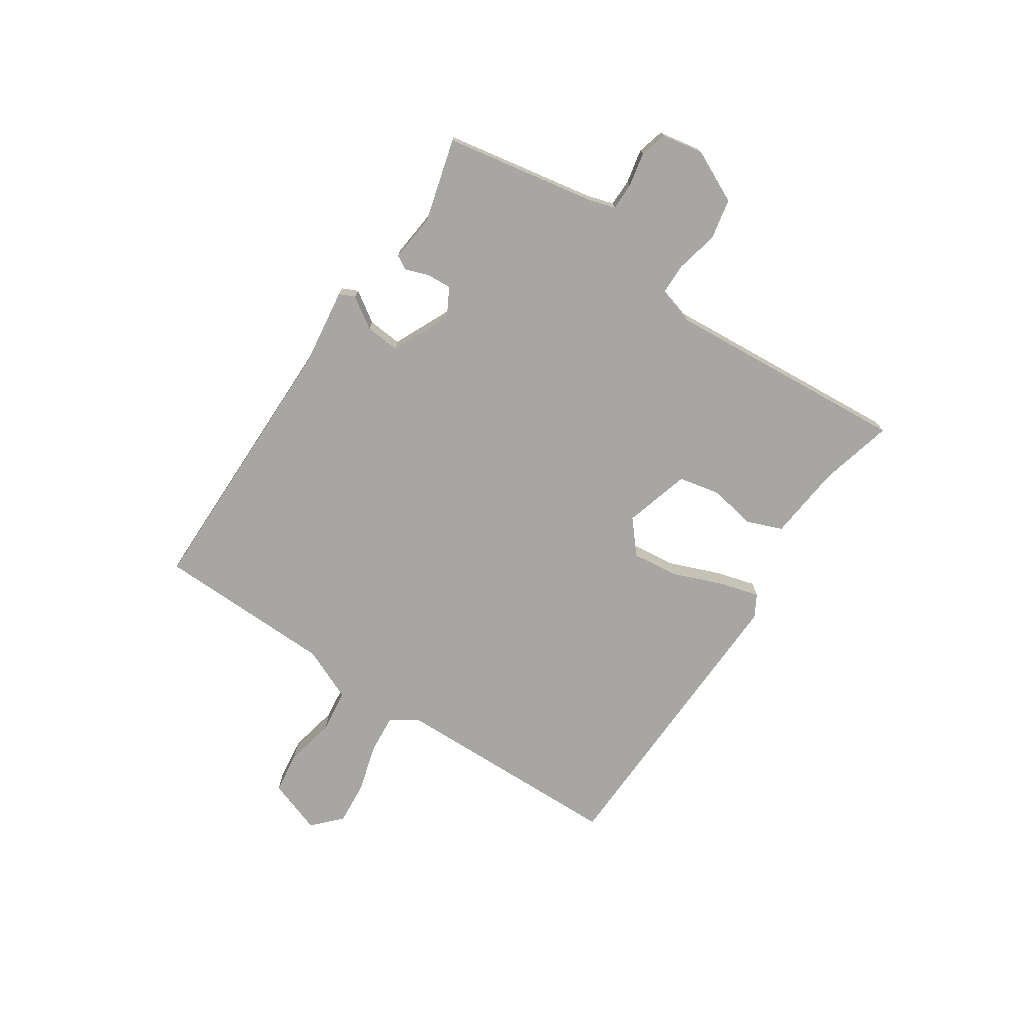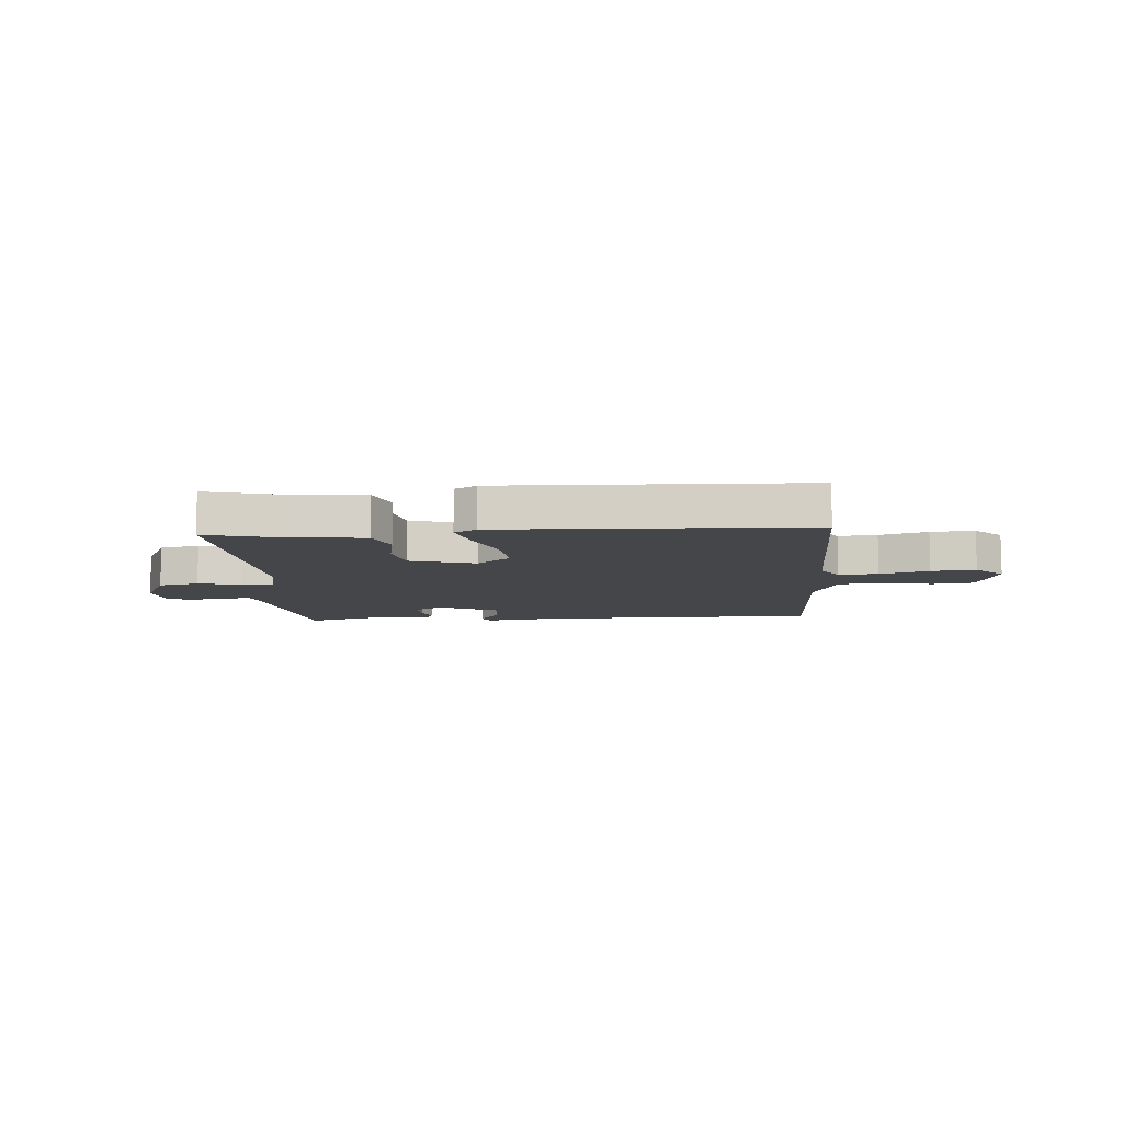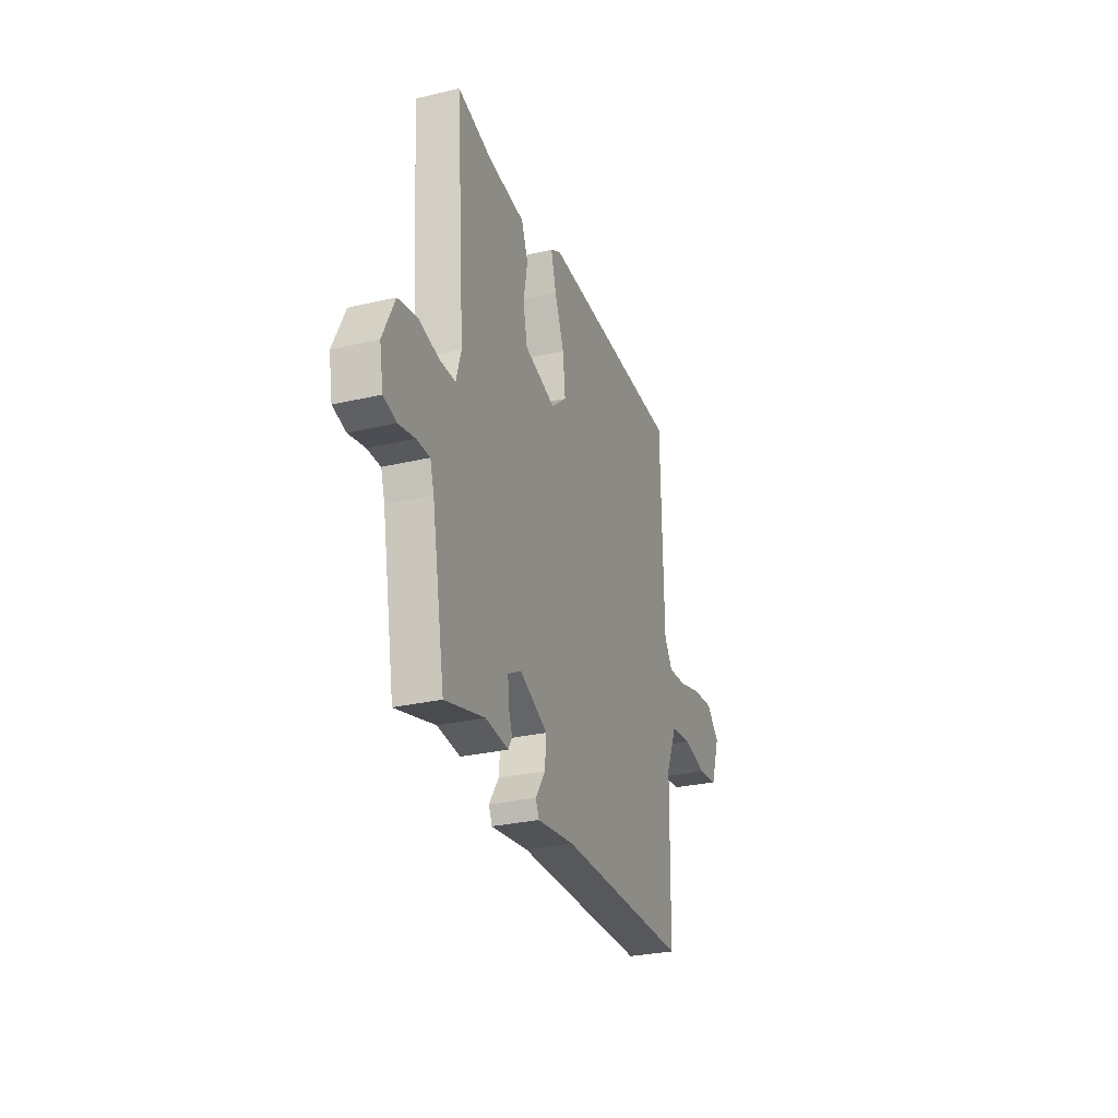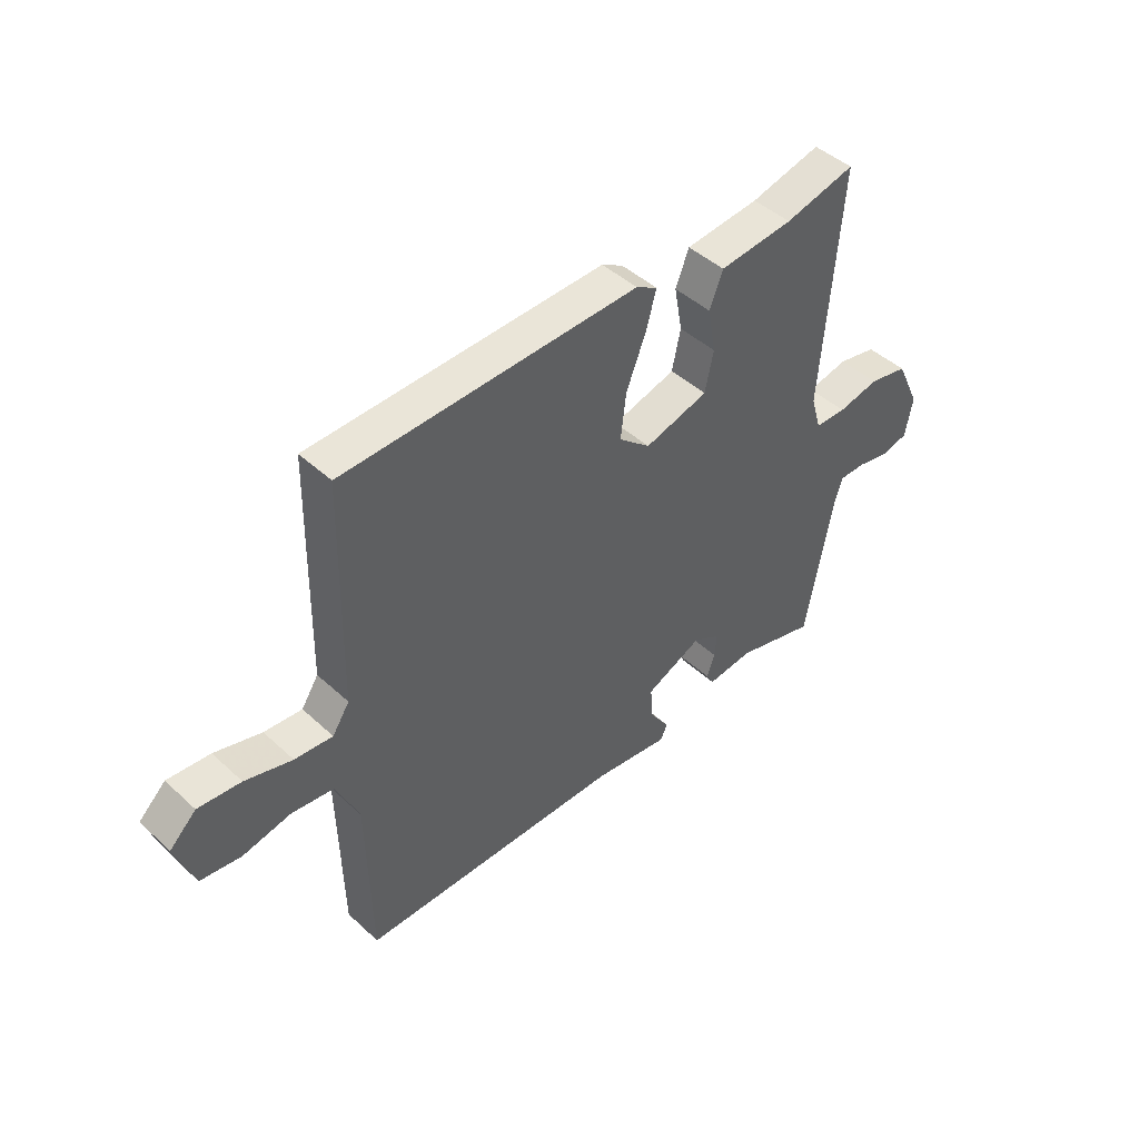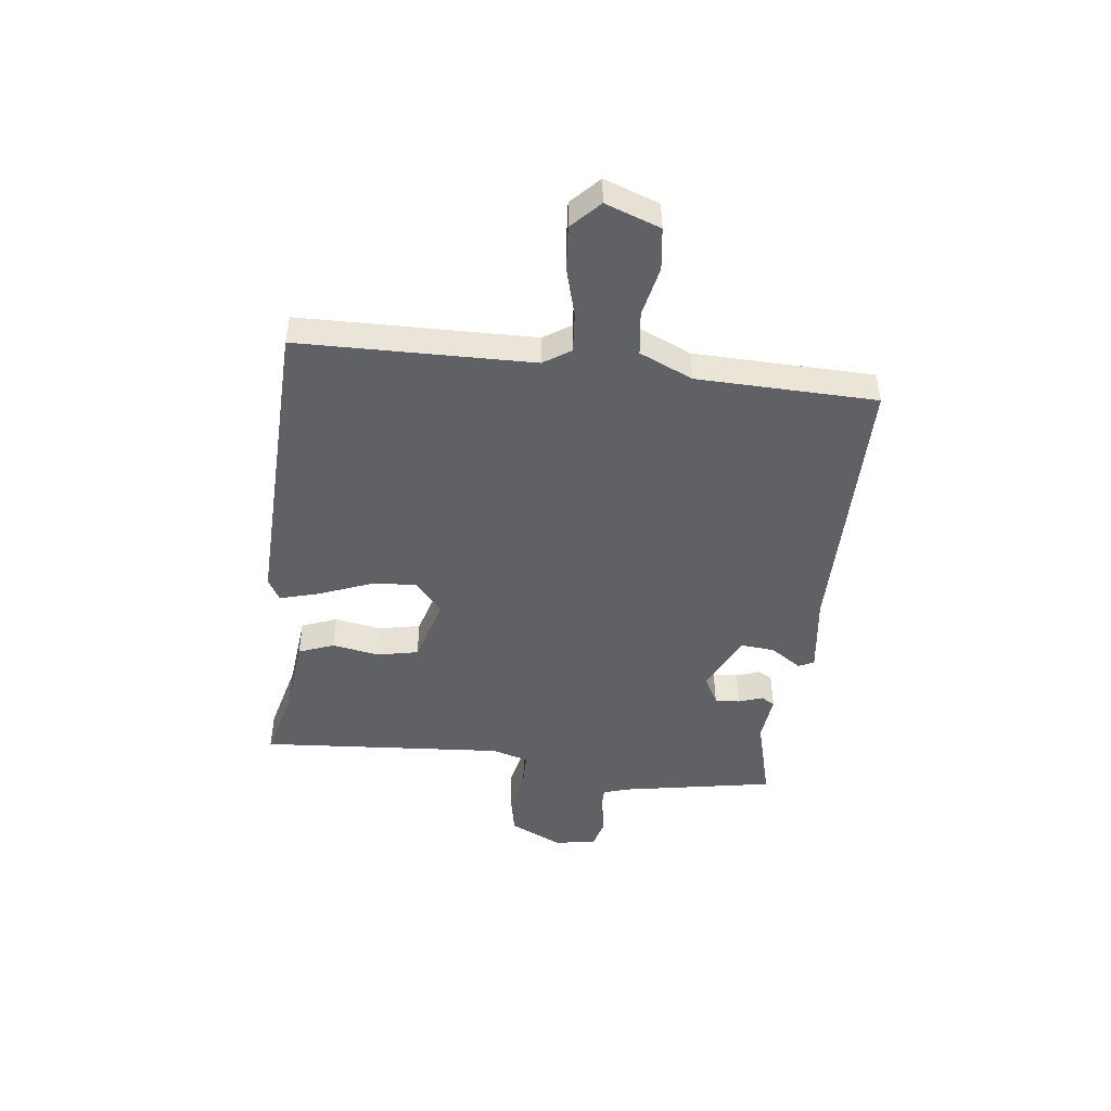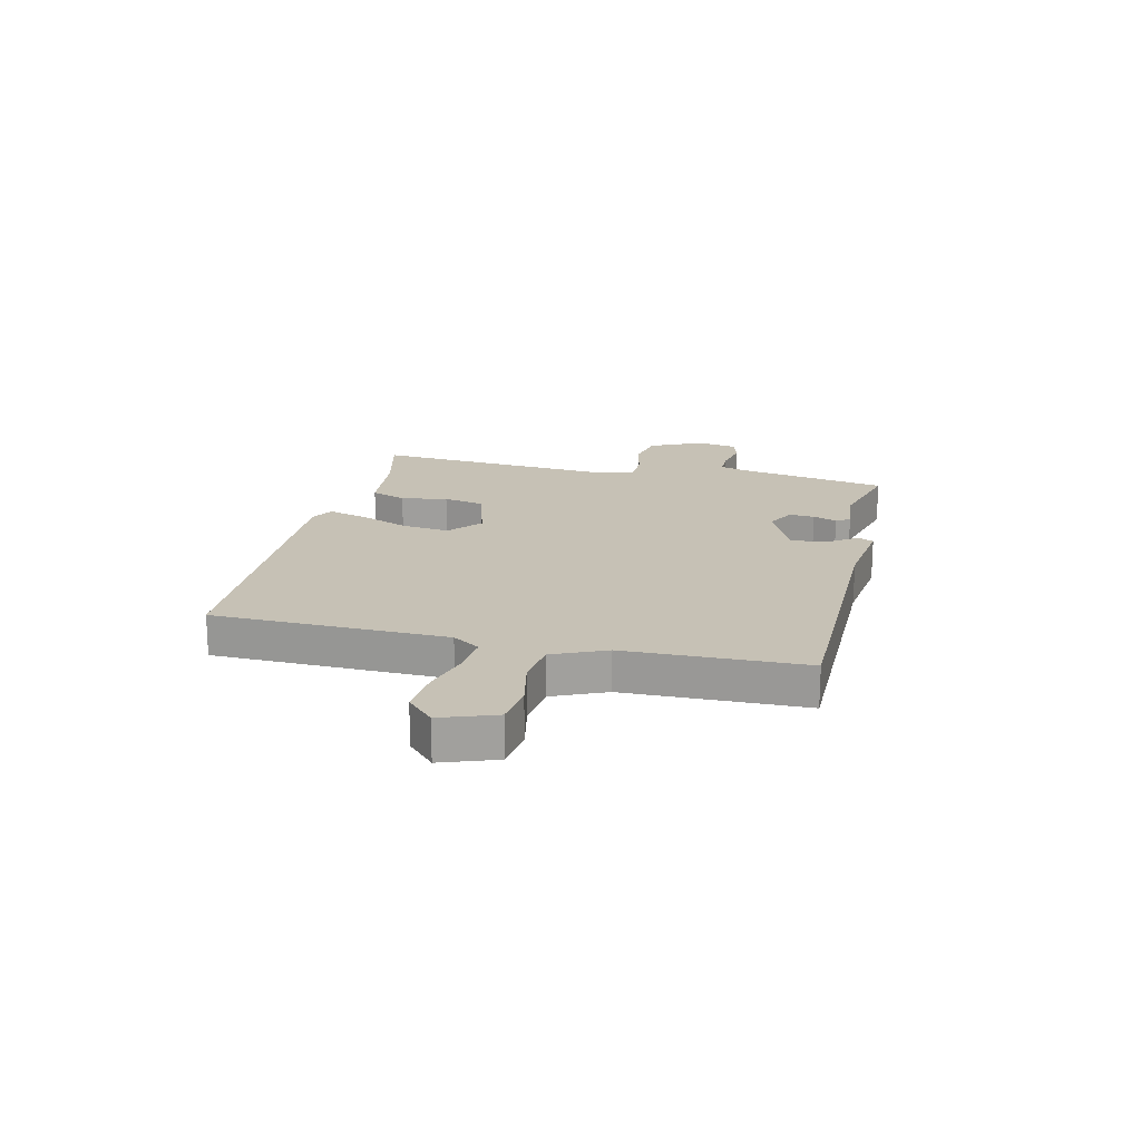
<metadata>
{"format":"obj","ext":"obj","renderer":"f3d","projection":"perspective","resolution":1024,"background":"white","views":[{"elev":-74.0,"azim":-123.7,"up":"+Y"},{"elev":-9.5,"azim":3.9,"up":"+Y"},{"elev":-29.1,"azim":-70.7,"up":"+Z"},{"elev":45.2,"azim":136.6,"up":"+Z"},{"elev":-46.9,"azim":83.0,"up":"+Y"},{"elev":18.7,"azim":103.1,"up":"+Y"}]}
</metadata>
<code>
v -0.5 0.07 0.5
v -0.368 0.07 0.467
v -0.229 0.07 0.453
v -0.204 0.07 0.389
v -0.219 0.07 0.305
v -0.203 0.07 0.23
v -0.084 0.07 0.196
v -0.025 0.07 0.246
v -0.035 0.07 0.331
v -0.071 0.07 0.422
v -0.091 0.07 0.493
v -0.051 0.07 0.516
v 0.5 0.07 0.5
v 0.509 0.07 0.078
v 0.541 0.07 0.029
v 0.612 0.07 0.035
v 0.7 0.07 0.06
v 0.78 0.07 0.067
v 0.83 0.07 0.019
v 0.795 0.07 -0.08
v 0.719 0.07 -0.09
v 0.628 0.07 -0.071
v 0.549 0.07 -0.081
v 0.507 0.07 -0.177
v 0.5 0.07 -0.5
v 0.003 0.07 -0.503
v -0.139 0.07 -0.522
v -0.152 0.07 -0.494
v -0.115 0.07 -0.438
v -0.11 0.07 -0.376
v -0.216 0.07 -0.327
v -0.267 0.07 -0.355
v -0.264 0.07 -0.4
v -0.249 0.07 -0.443
v -0.263 0.07 -0.468
v -0.35 0.07 -0.459
v -0.5 0.07 -0.5
v -0.55 0.07 -0.227
v -0.565 0.07 -0.178
v -0.615 0.07 -0.178
v -0.676 0.07 -0.191
v -0.725 0.07 -0.178
v -0.739 0.07 -0.103
v -0.694 0.07 -0.008
v -0.621 0.07 0.007
v -0.544 0.07 -0.01
v -0.485 0.07 -0.009
v -0.466 0.07 0.057
v -0.5 0 0.5
v -0.368 0 0.467
v -0.229 0 0.453
v -0.204 0 0.389
v -0.219 0 0.305
v -0.203 0 0.23
v -0.084 0 0.196
v -0.025 0 0.246
v -0.035 0 0.331
v -0.071 0 0.422
v -0.091 0 0.493
v -0.051 0 0.516
v 0.5 0 0.5
v 0.509 0 0.078
v 0.541 0 0.029
v 0.612 0 0.035
v 0.7 0 0.06
v 0.78 0 0.067
v 0.83 0 0.019
v 0.795 0 -0.08
v 0.719 0 -0.09
v 0.628 0 -0.071
v 0.549 0 -0.081
v 0.507 0 -0.177
v 0.5 0 -0.5
v 0.003 0 -0.503
v -0.139 0 -0.522
v -0.152 0 -0.494
v -0.115 0 -0.438
v -0.11 0 -0.376
v -0.216 0 -0.327
v -0.267 0 -0.355
v -0.264 0 -0.4
v -0.249 0 -0.443
v -0.263 0 -0.468
v -0.35 0 -0.459
v -0.5 0 -0.5
v -0.55 0 -0.227
v -0.565 0 -0.178
v -0.615 0 -0.178
v -0.676 0 -0.191
v -0.725 0 -0.178
v -0.739 0 -0.103
v -0.694 0 -0.008
v -0.621 0 0.007
v -0.544 0 -0.01
v -0.485 0 -0.009
v -0.466 0 0.057
f 44 45 46
f 43 44 46
f 42 43 46
f 41 42 46
f 40 41 46
f 39 40 46 47
f 38 39 47
f 36 37 38 47
f 36 47 48
f 35 36 48
f 34 35 48
f 33 34 48
f 26 27 28 29
f 26 29 30
f 25 26 30
f 24 25 30
f 23 24 30 31
f 20 21 22
f 19 20 22
f 18 19 22
f 17 18 22
f 16 17 22
f 15 16 22 23
f 14 15 23 31
f 12 13 14
f 11 12 14
f 10 11 14
f 9 10 14
f 8 9 14
f 14 31 32
f 8 14 32
f 7 8 32
f 2 3 4 5
f 2 5 6
f 48 1 2
f 33 48 2
f 32 33 2
f 6 7 32
f 2 6 32
f 94 93 92
f 94 92 91
f 94 91 90
f 94 90 89
f 94 89 88
f 95 94 88 87
f 95 87 86
f 95 86 85 84
f 96 95 84
f 96 84 83
f 96 83 82
f 96 82 81
f 77 76 75 74
f 78 77 74
f 78 74 73
f 78 73 72
f 79 78 72 71
f 70 69 68
f 70 68 67
f 70 67 66
f 70 66 65
f 70 65 64
f 71 70 64 63
f 79 71 63 62
f 62 61 60
f 62 60 59
f 62 59 58
f 62 58 57
f 62 57 56
f 80 79 62
f 80 62 56
f 80 56 55
f 53 52 51 50
f 54 53 50
f 50 49 96
f 50 96 81
f 50 81 80
f 80 55 54
f 80 54 50
f 1 49 50 2
f 2 50 51 3
f 3 51 52 4
f 4 52 53 5
f 5 53 54 6
f 6 54 55 7
f 7 55 56 8
f 8 56 57 9
f 9 57 58 10
f 10 58 59 11
f 11 59 60 12
f 12 60 61 13
f 13 61 62 14
f 14 62 63 15
f 15 63 64 16
f 16 64 65 17
f 17 65 66 18
f 18 66 67 19
f 19 67 68 20
f 20 68 69 21
f 21 69 70 22
f 22 70 71 23
f 23 71 72 24
f 24 72 73 25
f 25 73 74 26
f 26 74 75 27
f 27 75 76 28
f 28 76 77 29
f 29 77 78 30
f 30 78 79 31
f 31 79 80 32
f 32 80 81 33
f 33 81 82 34
f 34 82 83 35
f 35 83 84 36
f 36 84 85 37
f 37 85 86 38
f 38 86 87 39
f 39 87 88 40
f 40 88 89 41
f 41 89 90 42
f 42 90 91 43
f 43 91 92 44
f 44 92 93 45
f 45 93 94 46
f 46 94 95 47
f 47 95 96 48
f 48 96 49 1

</code>
